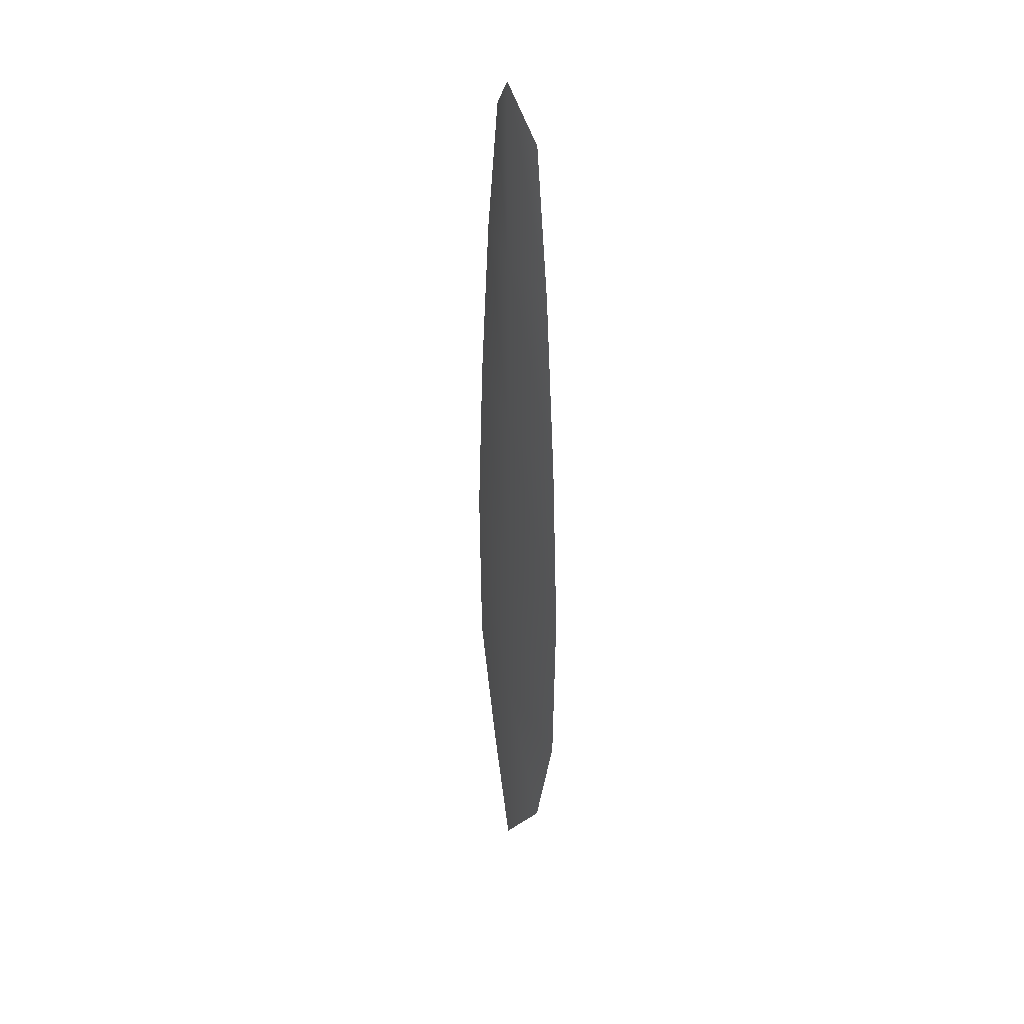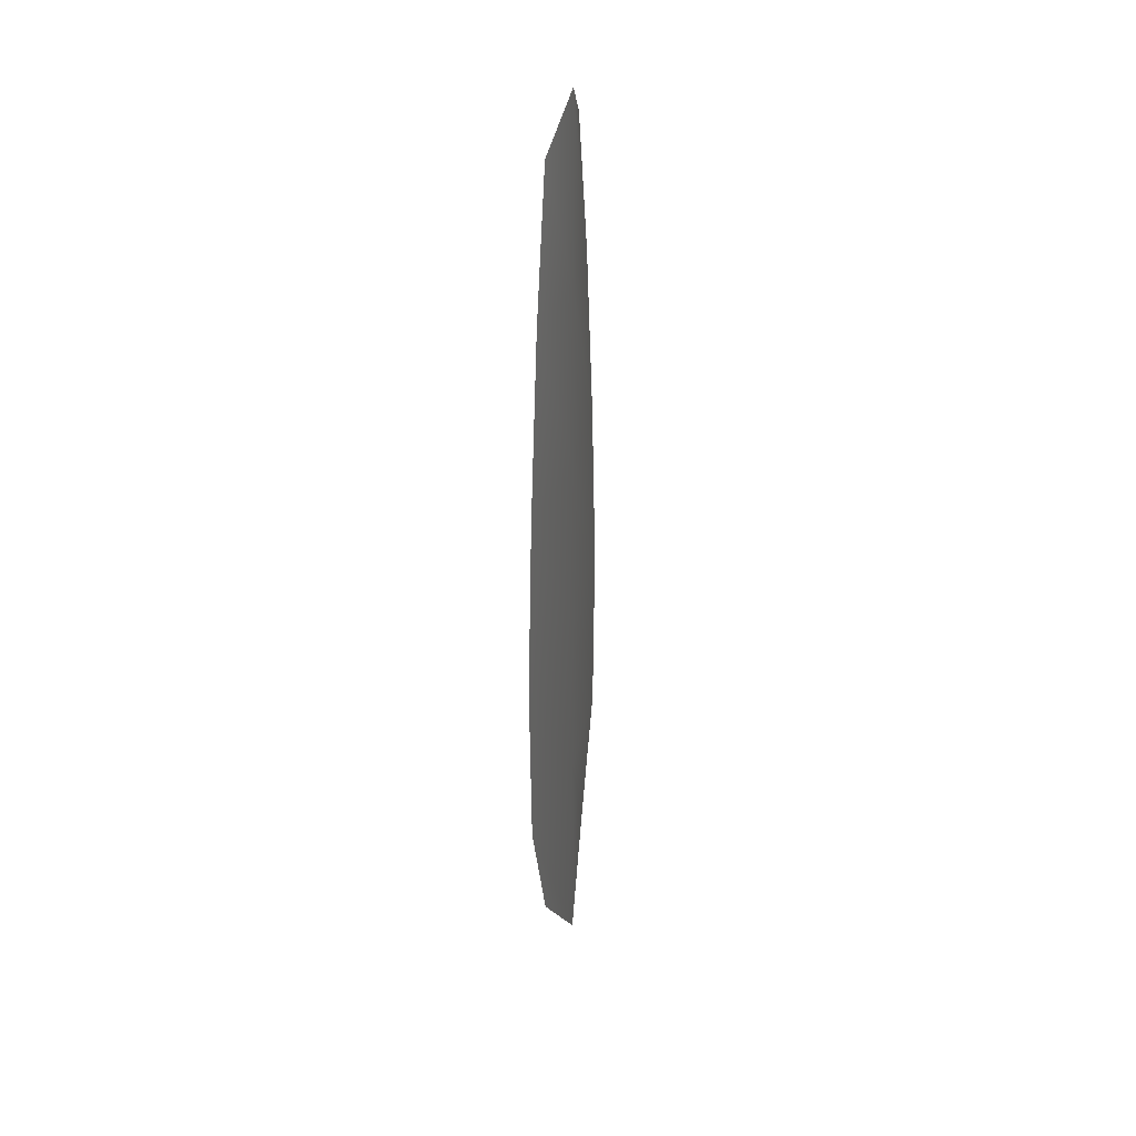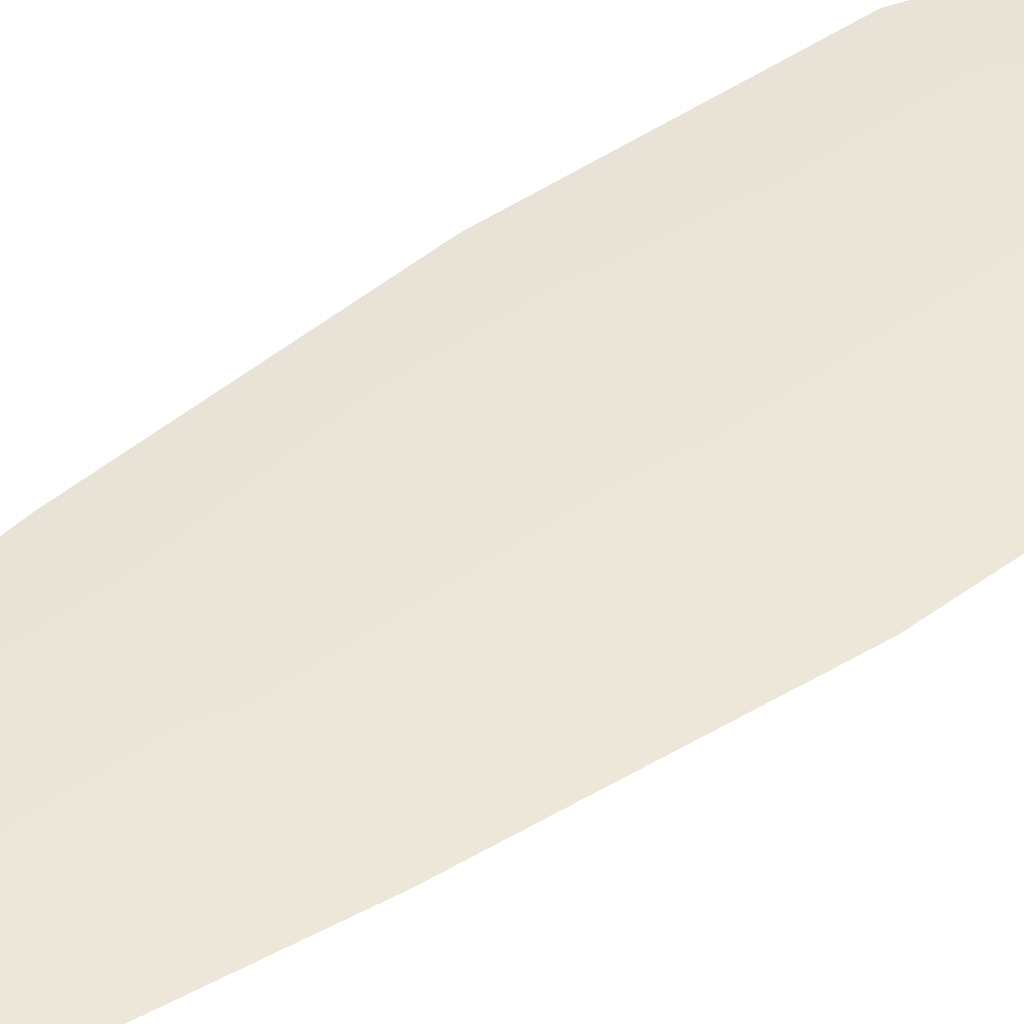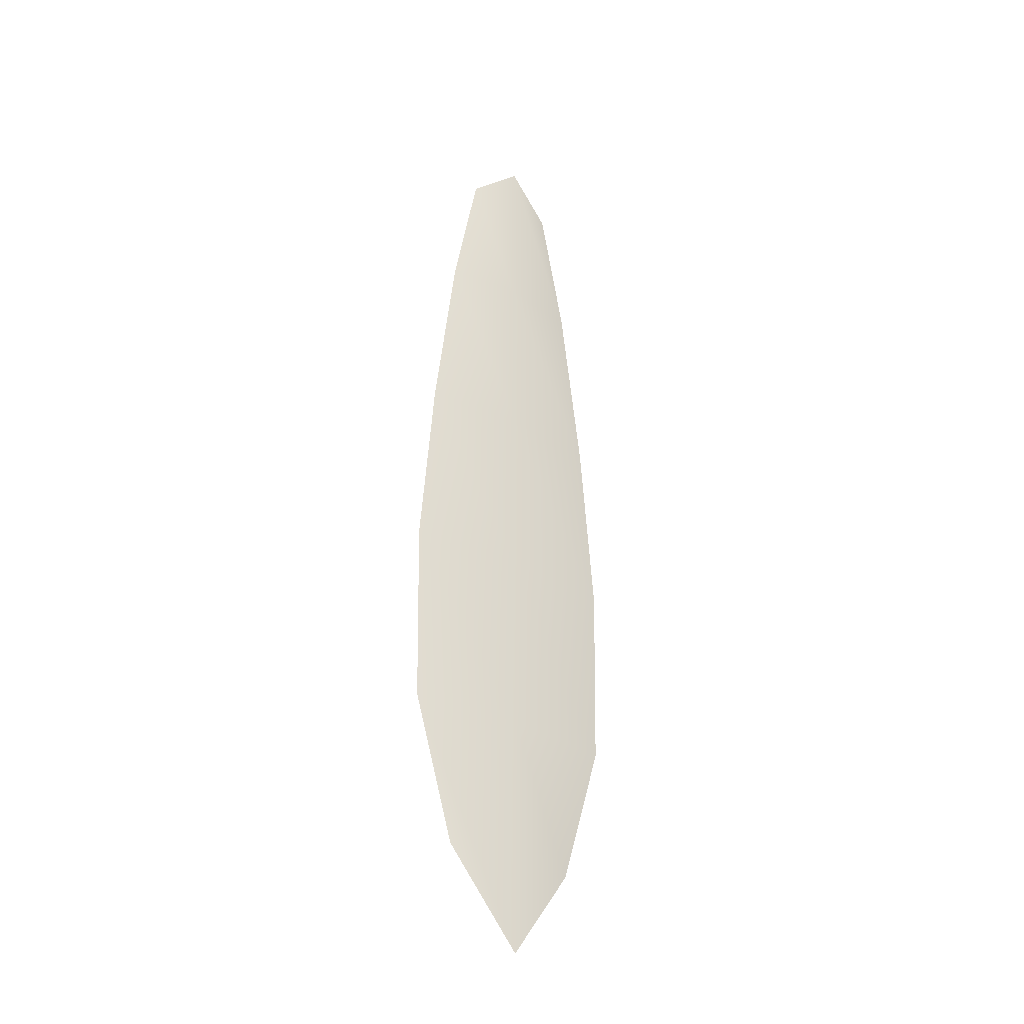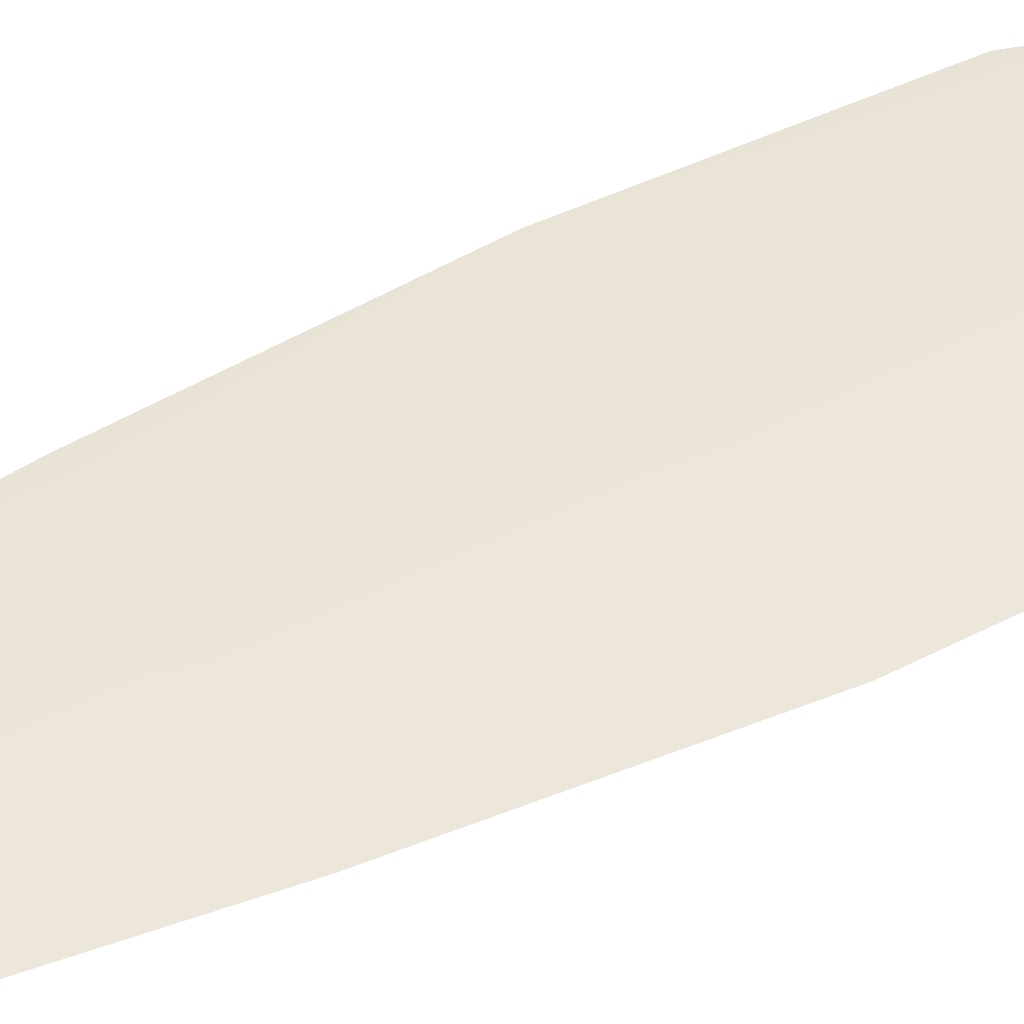
<metadata>
{"format":"obj","ext":"obj","renderer":"f3d","projection":"perspective","resolution":1024,"background":"white","views":[{"elev":37.1,"azim":68.7,"up":"+Y"},{"elev":36.4,"azim":-73.7,"up":"+Y"},{"elev":48.1,"azim":-128.2,"up":"+Z"},{"elev":-33.9,"azim":-37.1,"up":"+Y"},{"elev":48.6,"azim":-119.0,"up":"+Z"}]}
</metadata>
<code>
o feather_flight_secondary_007
v 0.2359 0.3504 0.07135
v 0.2264 0.3504 0.07135
v 0.2376 0.271 0.07138
v 0.2247 0.271 0.07138
v 0.2311 0.3544 0.07225
v 0.2311 0.2621 0.07228
v 0.2384 0.3369 0.07136
v 0.2406 0.3194 0.07136
v 0.242 0.3019 0.07137
v 0.2416 0.2844 0.07137
v 0.2207 0.2844 0.07137
v 0.2203 0.3019 0.07137
v 0.2217 0.3194 0.07136
v 0.2239 0.3369 0.07136
v 0.2311 0.3369 0.07226
v 0.2311 0.3194 0.07226
v 0.2311 0.3019 0.07227
v 0.2311 0.2844 0.07227
f 18 10 3 6
f 11 18 6 4
f 5 1 7 15
f 15 7 8 16
f 16 8 9 17
f 17 9 10 18
f 2 5 15 14
f 14 15 16 13
f 13 16 17 12
f 12 17 18 11

</code>
